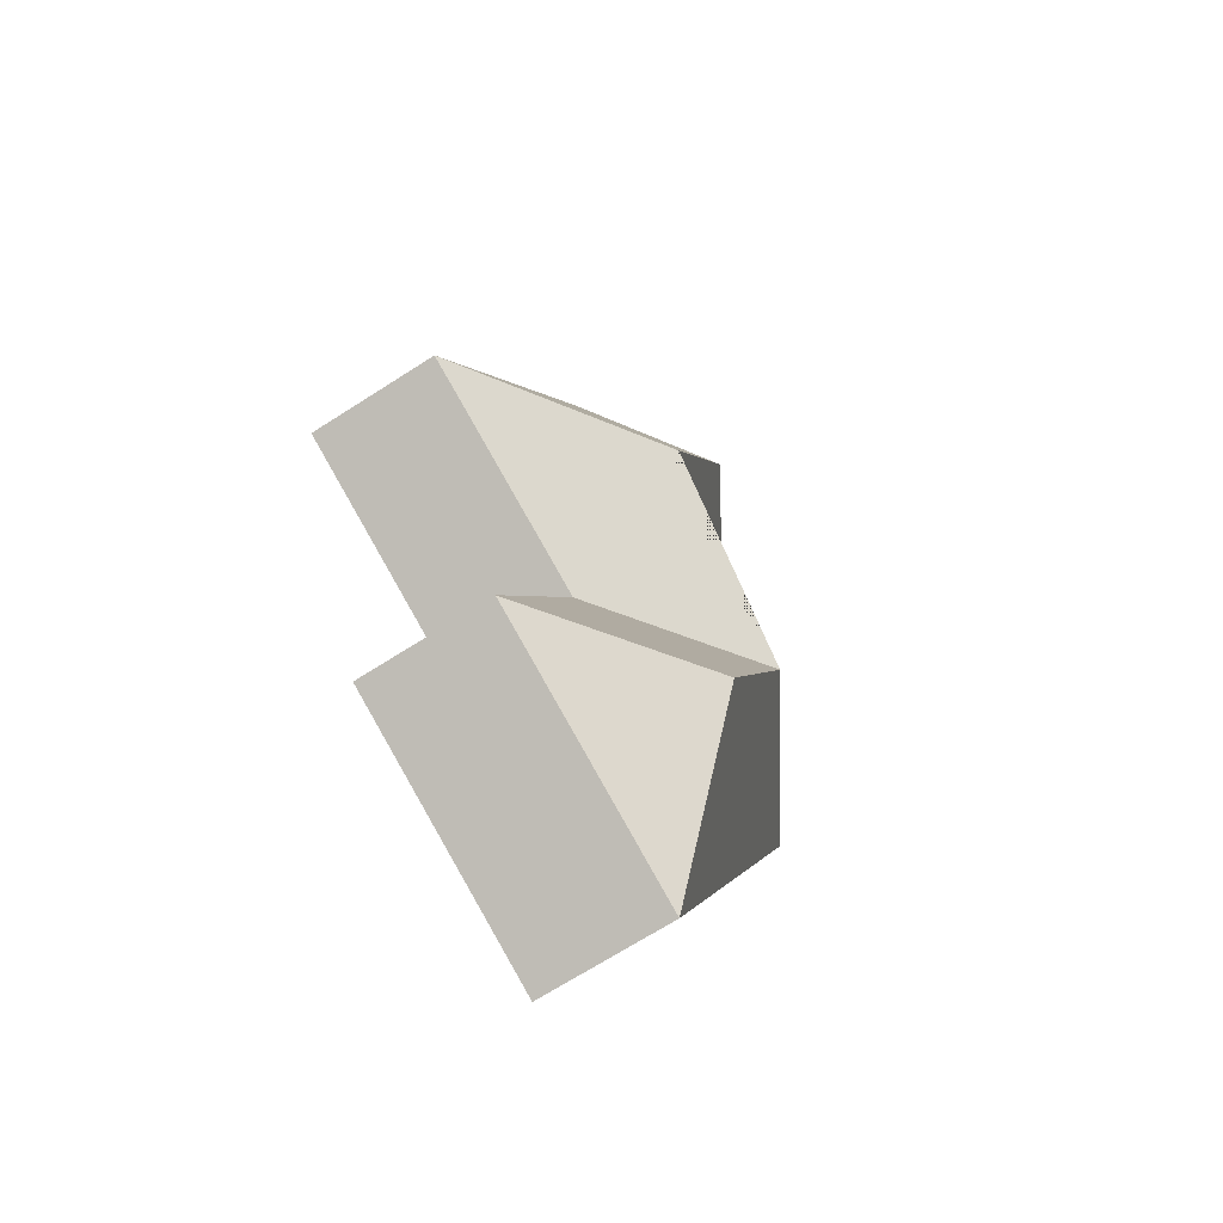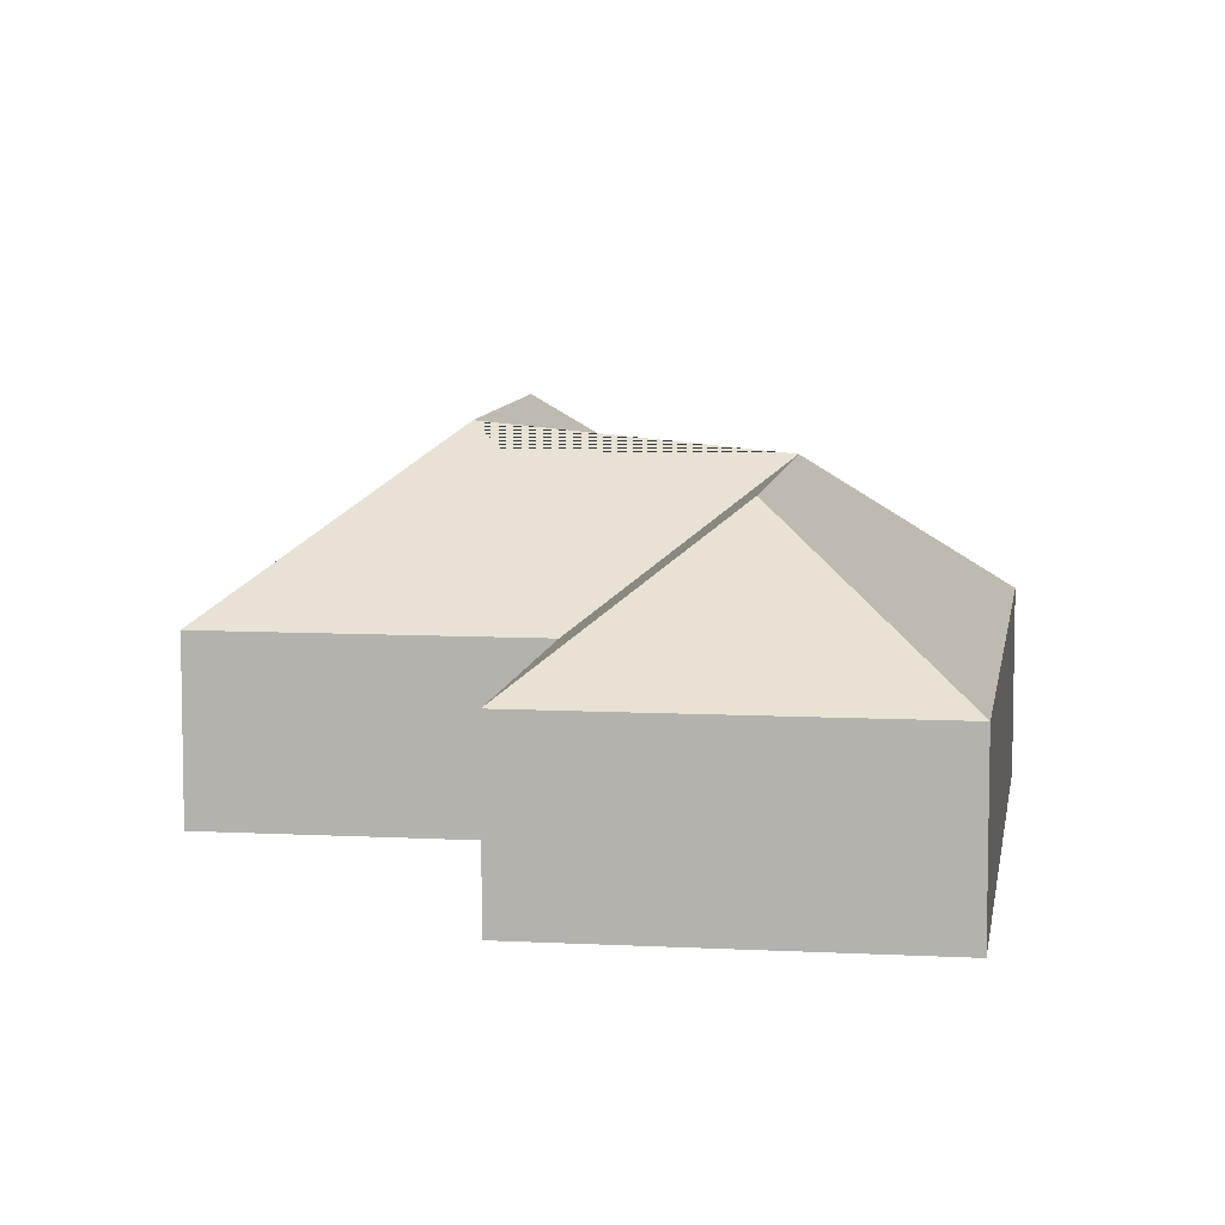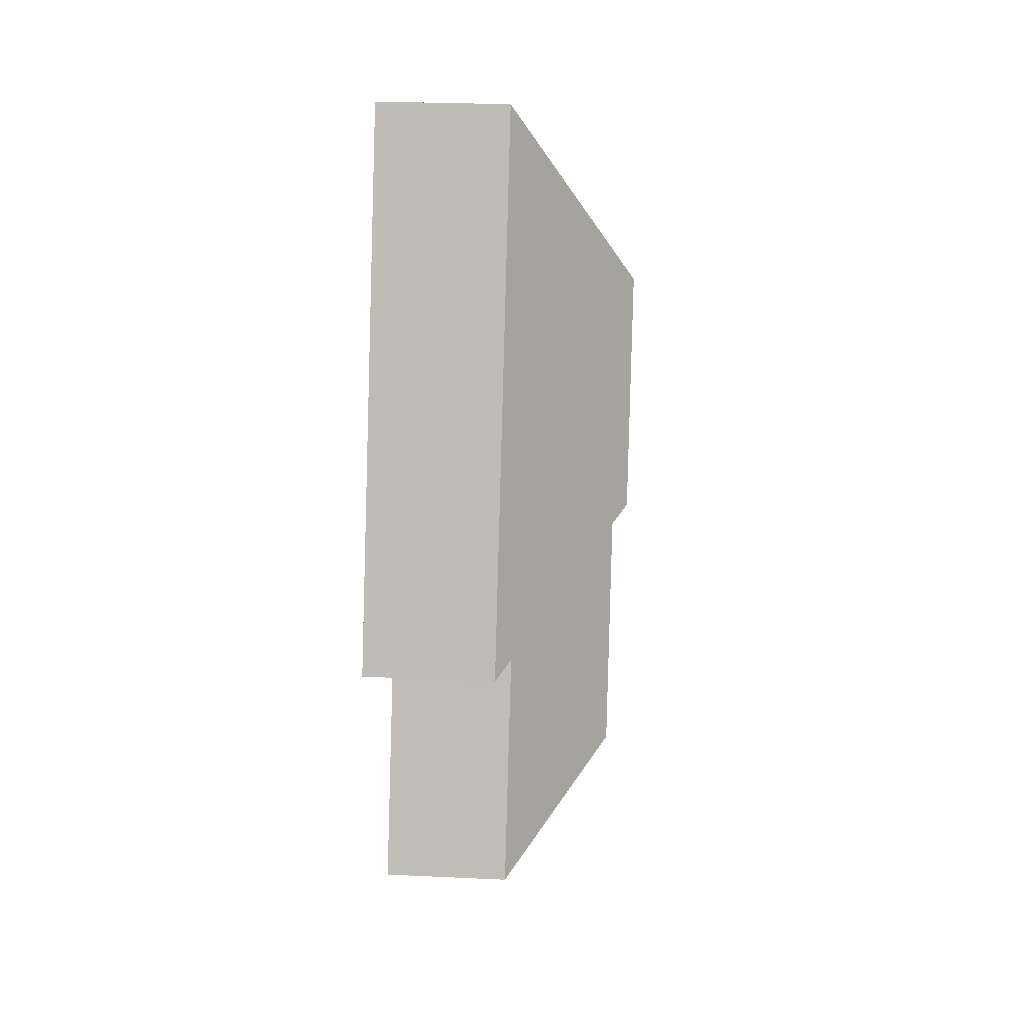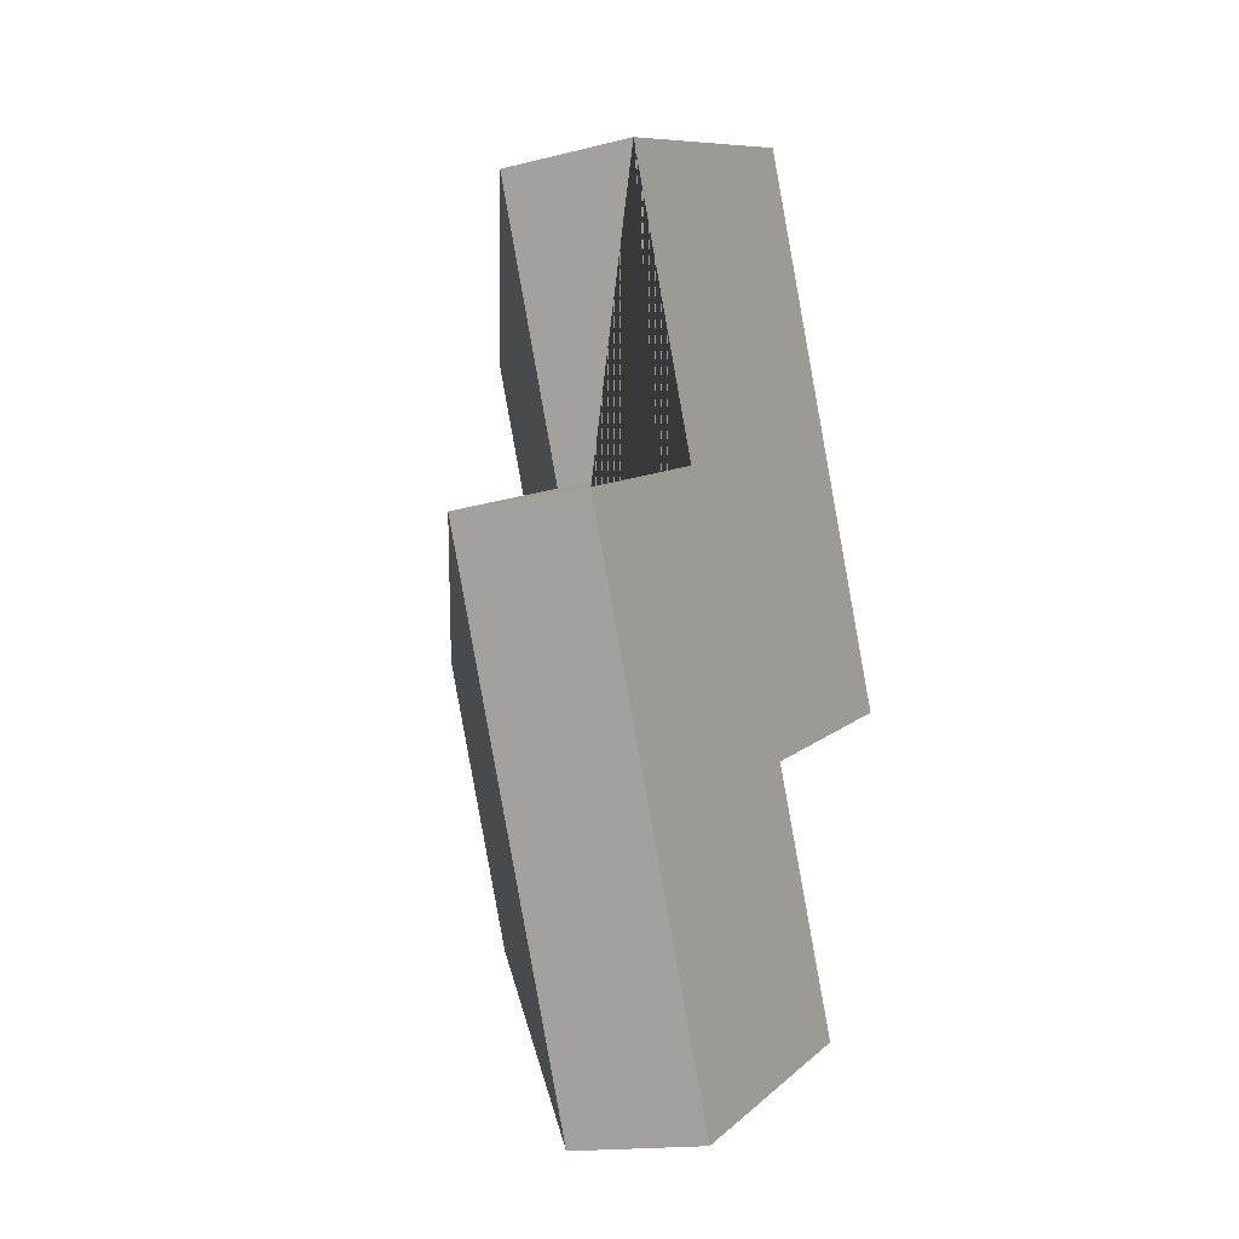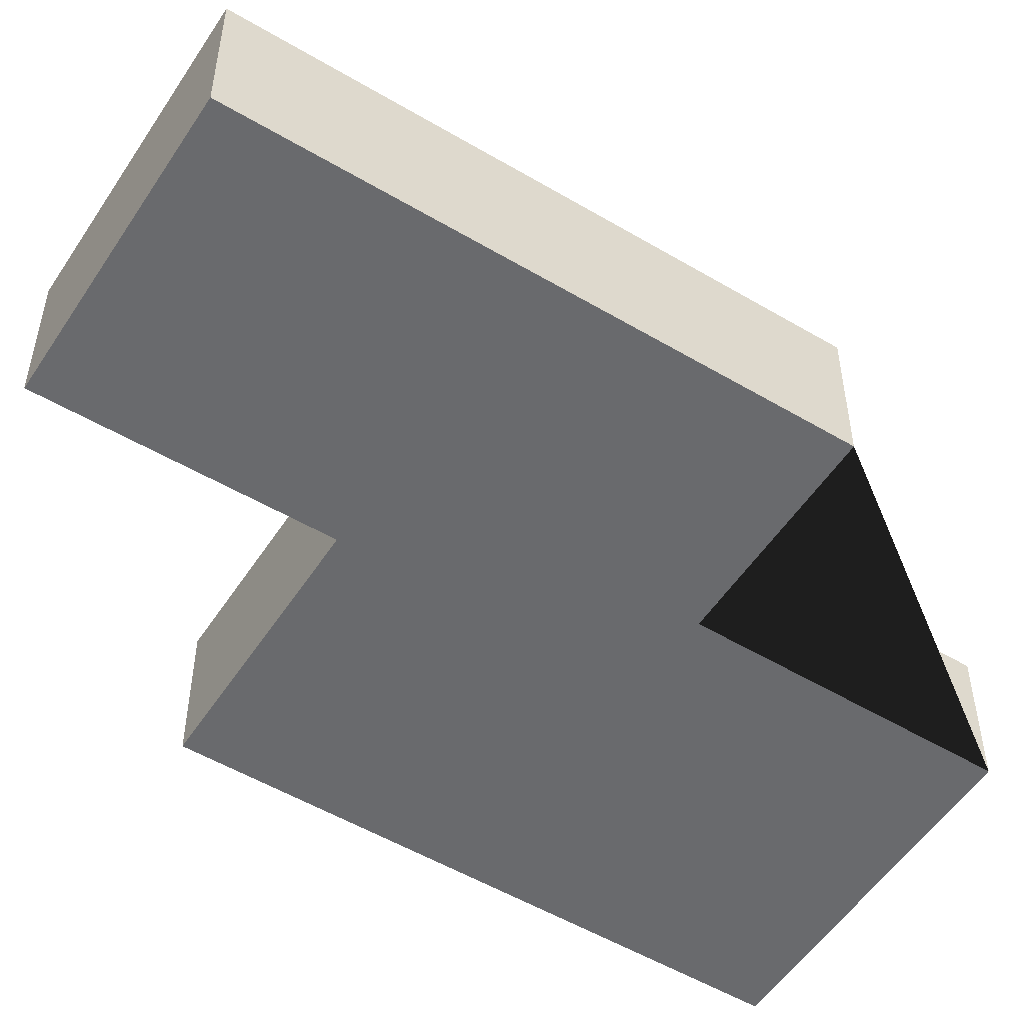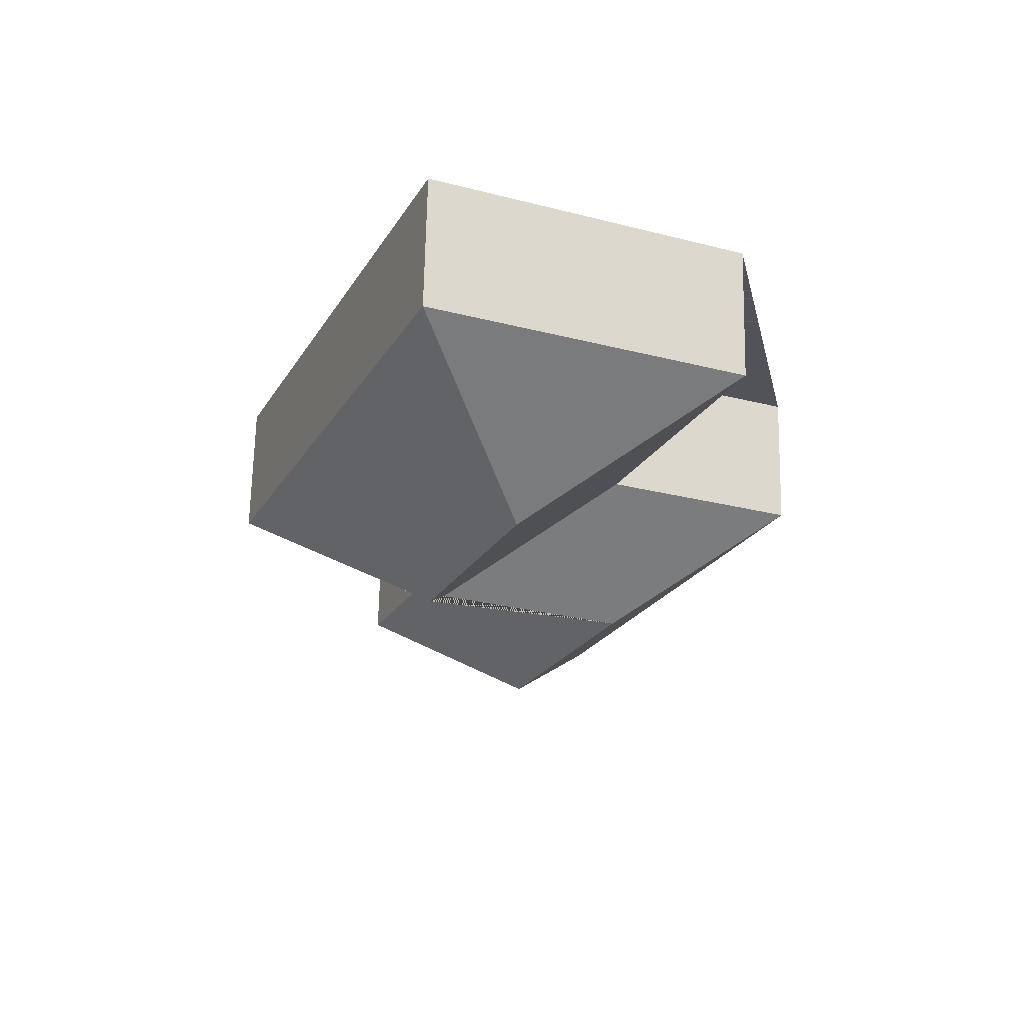
<metadata>
{"format":"obj","ext":"obj","renderer":"f3d","projection":"perspective","resolution":1024,"background":"white","views":[{"elev":-70.3,"azim":122.5,"up":"+Z"},{"elev":8.2,"azim":165.6,"up":"+Y"},{"elev":27.0,"azim":94.1,"up":"+Z"},{"elev":-16.1,"azim":-62.7,"up":"+Z"},{"elev":-53.1,"azim":-145.1,"up":"+Y"},{"elev":67.4,"azim":-178.8,"up":"+Z"}]}
</metadata>
<code>
o CG10_500_043068_0018
v 59 75 -98.65
v 229.6 75 -27.28
v 180.4 144.9 -145.5
v 15.98 75 -292.3
v 121.2 75 -248.6
v 232.2 145 -269.8
v 224.9 134.8 -288
v 119.7 134.9 -332
v 353.2 75 -322.7
v 223.9 75 -377.1
v 178.4 135.3 -471.2
v 282.2 75 -514.2
v 134.5 75 -575.9
v 59 0 -98.65
v 229.6 0 -27.28
v 353.2 0 -322.7
v 223.9 0 -377.1
v 282.2 0 -514.2
v 134.5 0 -575.9
v 15.98 0 -292.3
v 121.2 0 -248.6
f 1 2 3
f 2 9 6 3
f 6 7 8 10 9
f 1 5 7 6 3
f 5 4 8 7
f 8 11 13 4
f 11 12 10 8
f 11 13 12
f 14 15 16 17 18 19 20 21
f 1 14 15 2
f 2 15 16 9
f 9 16 17 10
f 10 17 18 12
f 12 18 19 13
f 13 19 20 4
f 4 20 21 5
f 5 21 14 1

</code>
